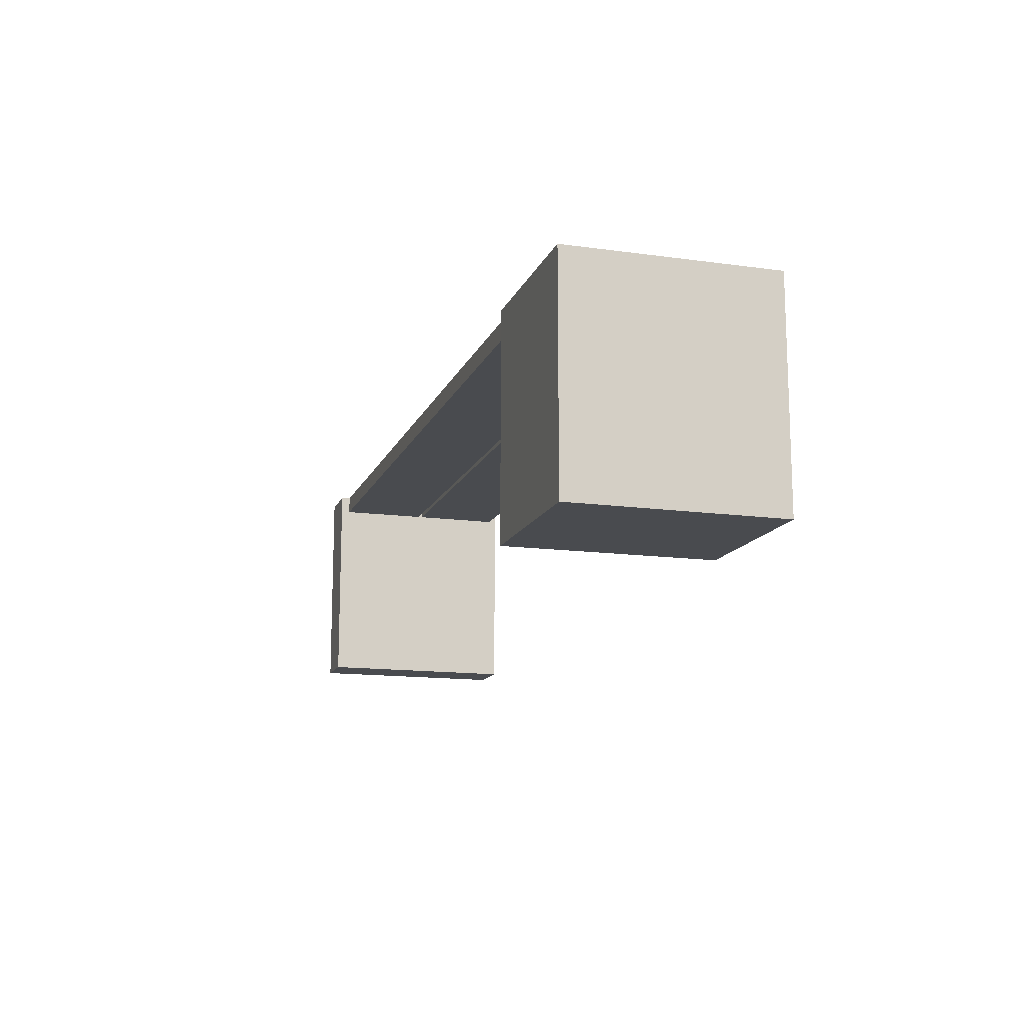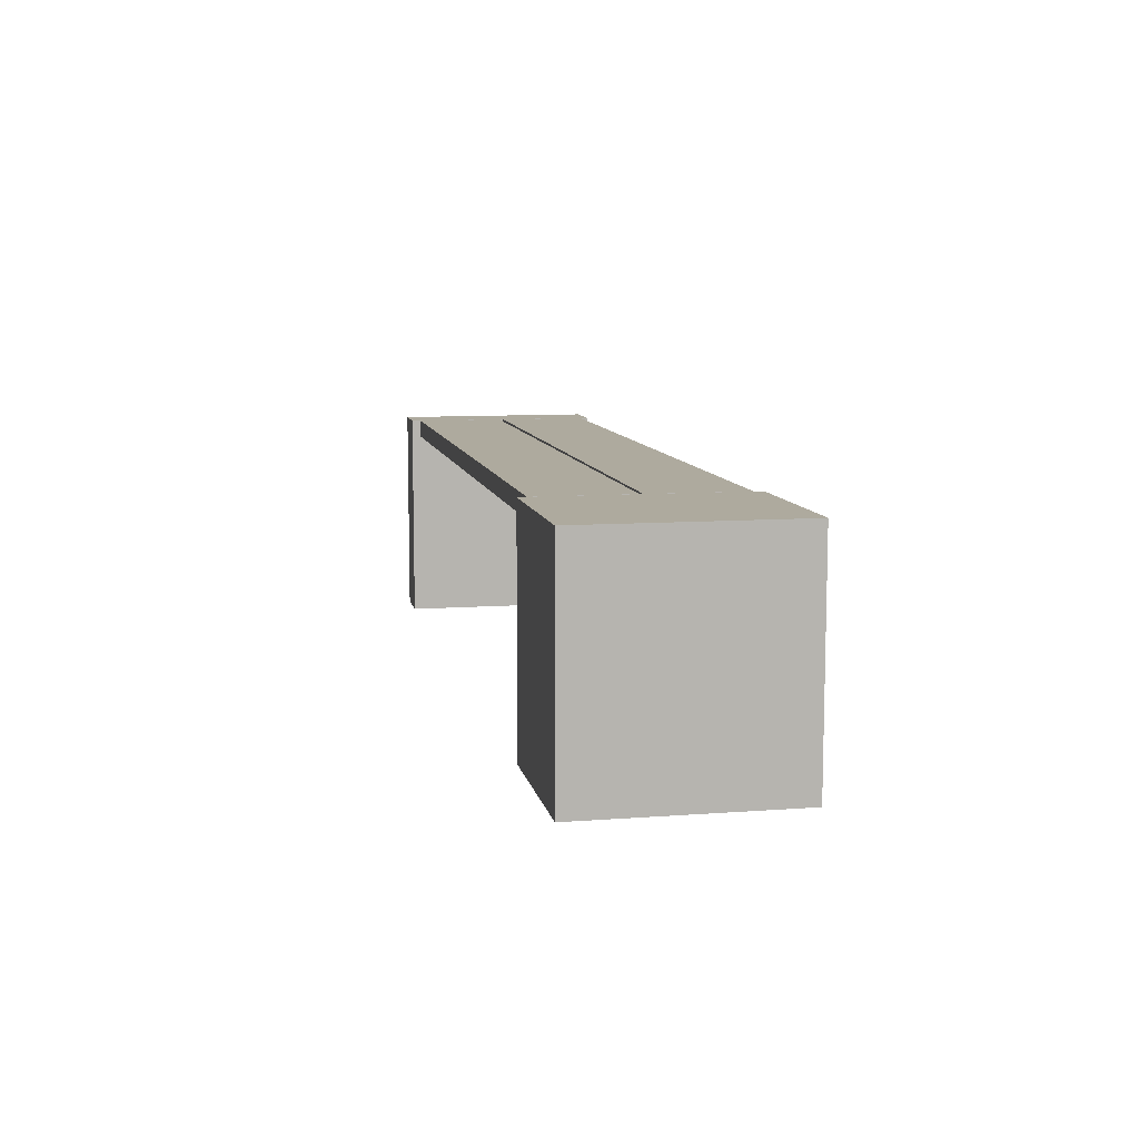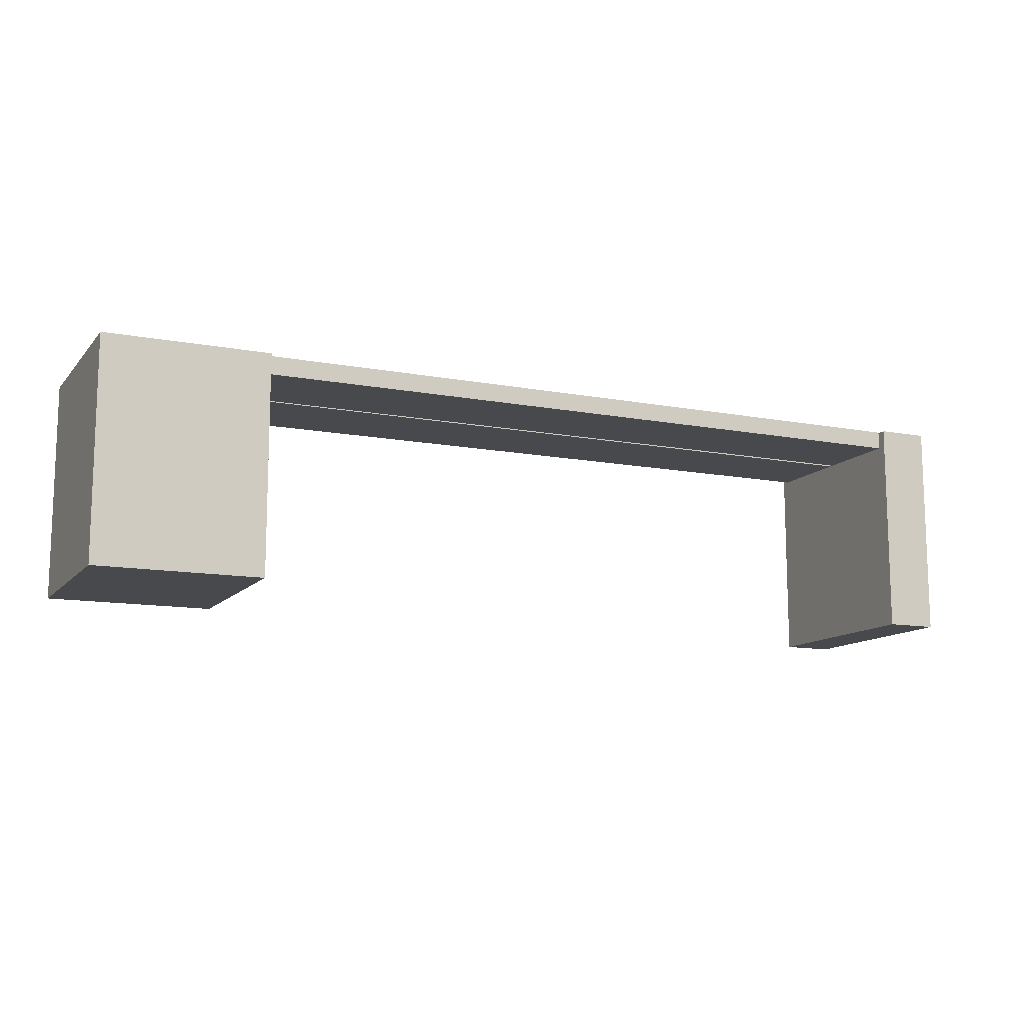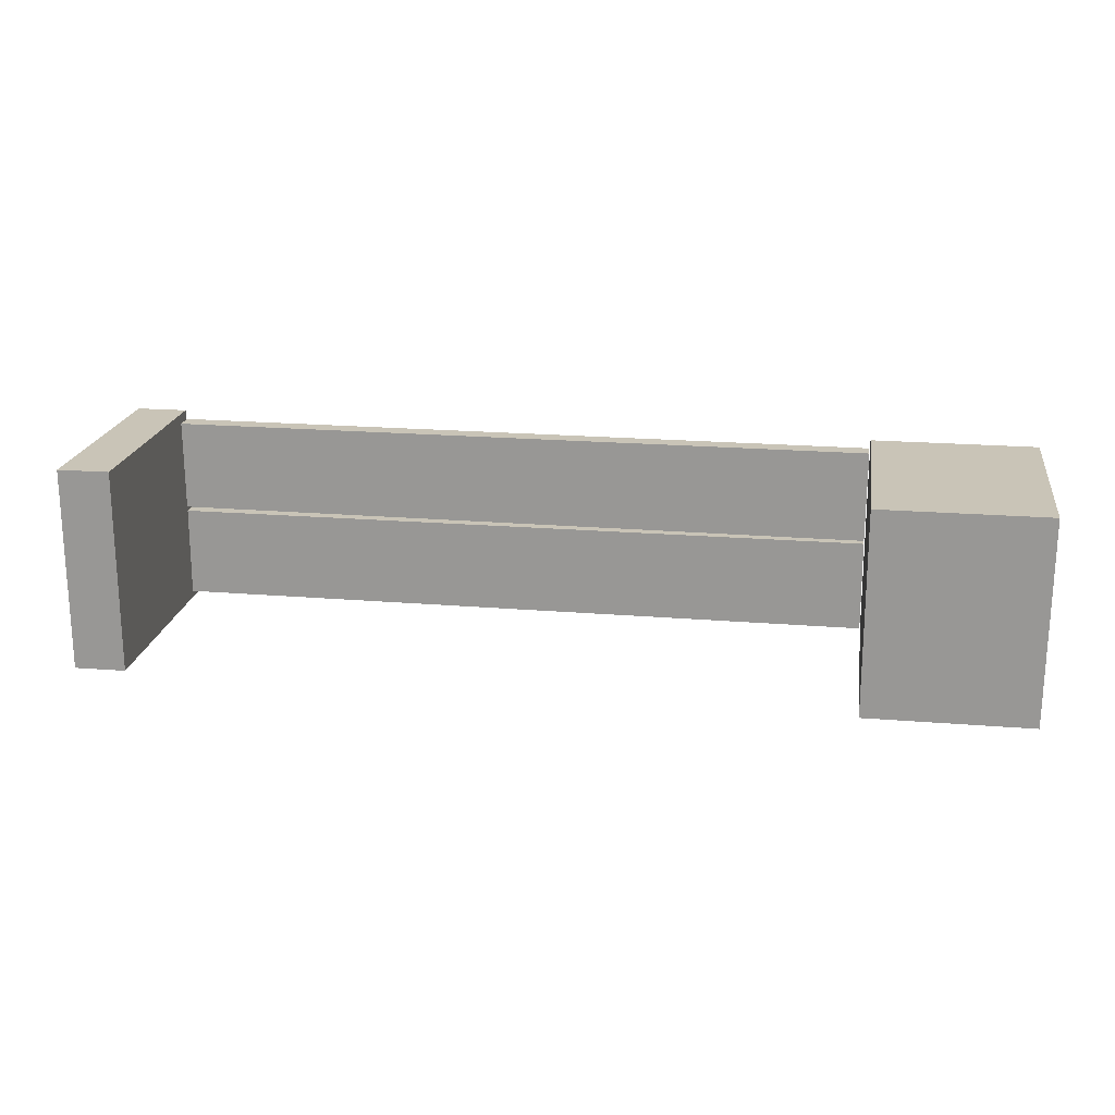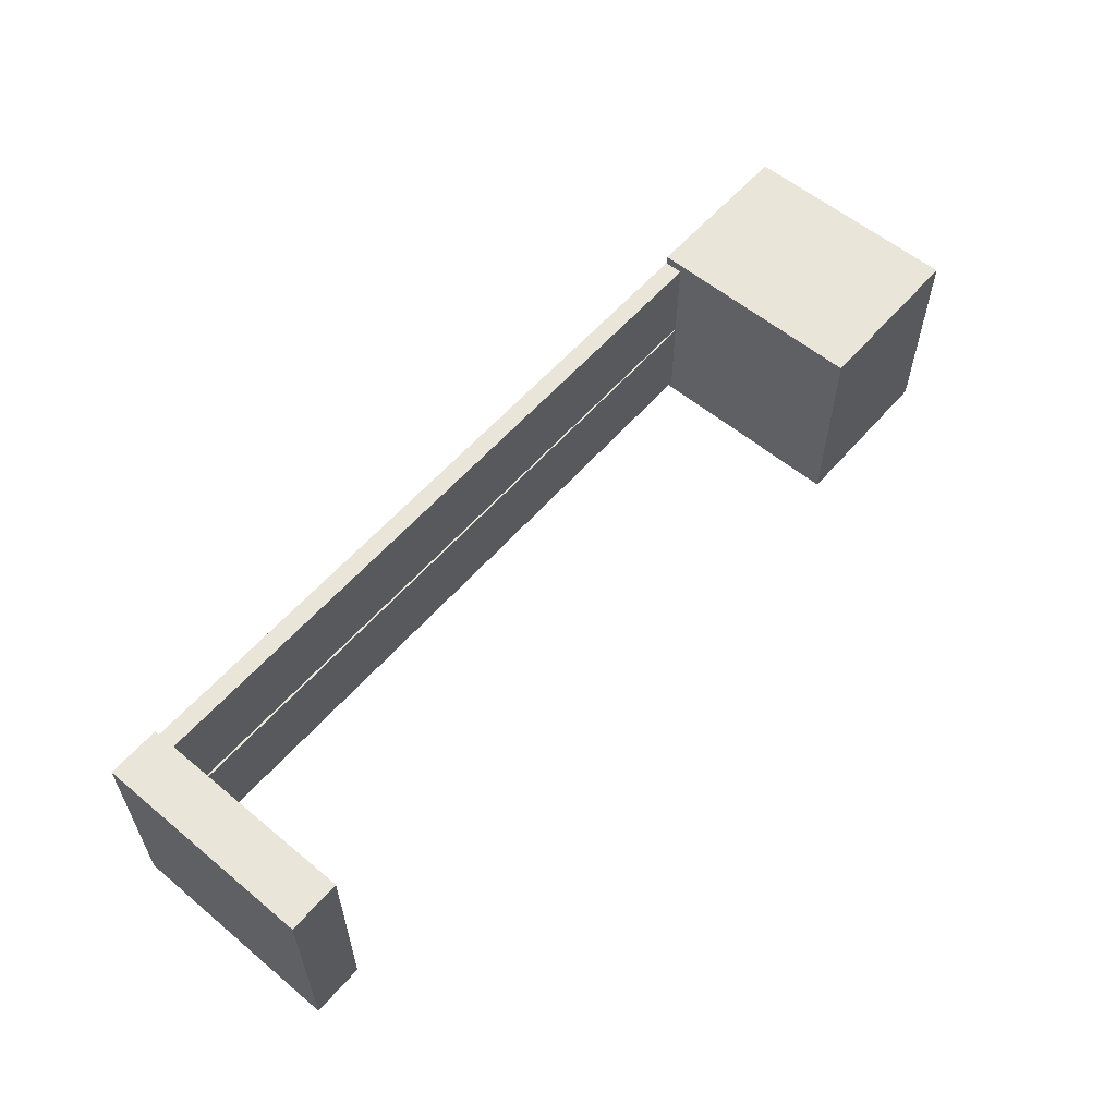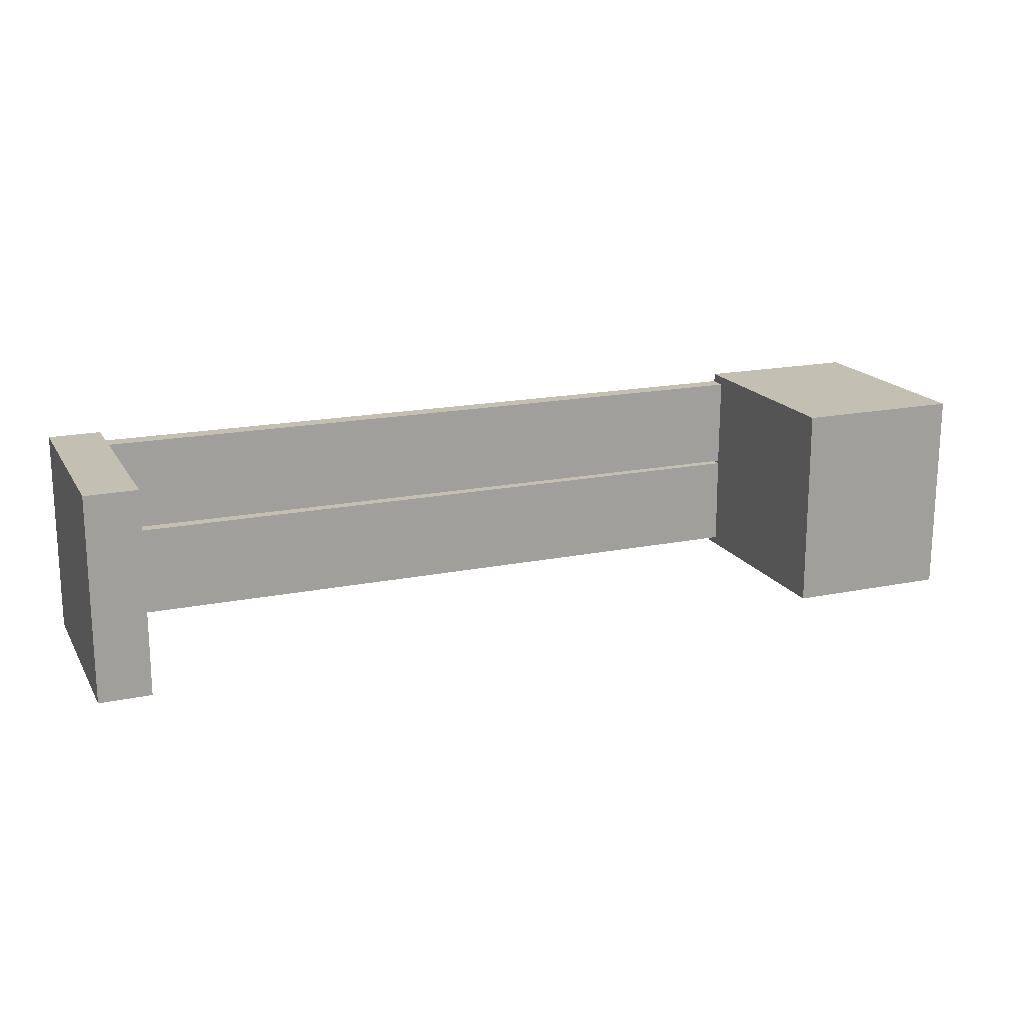
<metadata>
{"format":"obj","ext":"obj","renderer":"f3d","projection":"perspective","resolution":1024,"background":"white","views":[{"elev":-14.0,"azim":73.1,"up":"+Y"},{"elev":9.3,"azim":78.9,"up":"+Y"},{"elev":-12.1,"azim":155.7,"up":"+Y"},{"elev":20.0,"azim":8.7,"up":"+Z"},{"elev":58.2,"azim":-49.4,"up":"+Z"},{"elev":17.7,"azim":-21.8,"up":"+Z"}]}
</metadata>
<code>
v  4.621 0.6406 -135.3
v  4.649 17.18 -119.9
v  4.649 0.6406 -119.9
v  4.621 17.18 -135.3
v  0.7644 0.6406 -119.9
v  0.7644 17.18 -119.9
v  0.7357 17.18 -135.3
v  0.7357 0.6406 -135.3
v  58.39 17.18 -135.4
v  70.75 0.6406 -135.4
v  58.39 0.6406 -135.4
v  70.75 17.18 -135.4
v  70.77 17.18 -120
v  58.36 17.18 -120
v  58.36 0.6406 -120
v  70.77 0.6406 -120
v  58.31 17.18 -120.6
v  4.735 17.18 -127.5
v  4.703 17.18 -120.6
v  58.27 17.18 -127.6
v  4.703 15.8 -120.6
v  58.31 15.8 -120.6
v  58.27 15.8 -127.6
v  4.735 15.8 -127.5
v  58.31 15.8 -134.7
v  4.743 15.8 -127.8
v  4.711 15.8 -134.7
v  58.28 15.8 -127.8
v  4.711 17.18 -134.7
v  58.31 17.18 -134.7
v  58.28 17.18 -127.8
v  4.743 17.18 -127.8
o banca001
g banca001
f 1 2 3
f 2 1 4
f 2 5 3
f 5 2 6
f 7 1 8
f 1 7 4
f 1 5 8
f 5 1 3
f 7 5 6
f 5 7 8
f 6 4 7
f 4 6 2
f 9 10 11
f 10 9 12
f 13 9 14
f 9 13 12
f 13 15 16
f 15 13 14
f 10 13 16
f 13 10 12
f 9 15 14
f 15 9 11
f 11 16 15
f 16 11 10
f 17 18 19
f 18 17 20
f 17 21 22
f 21 17 19
f 18 23 24
f 23 18 20
f 19 24 21
f 24 19 18
f 24 22 21
f 22 24 23
f 23 17 22
f 17 23 20
f 25 26 27
f 26 25 28
f 25 29 30
f 29 25 27
f 26 31 32
f 31 26 28
f 27 32 29
f 32 27 26
f 32 30 29
f 30 32 31
f 31 25 30
f 25 31 28

</code>
